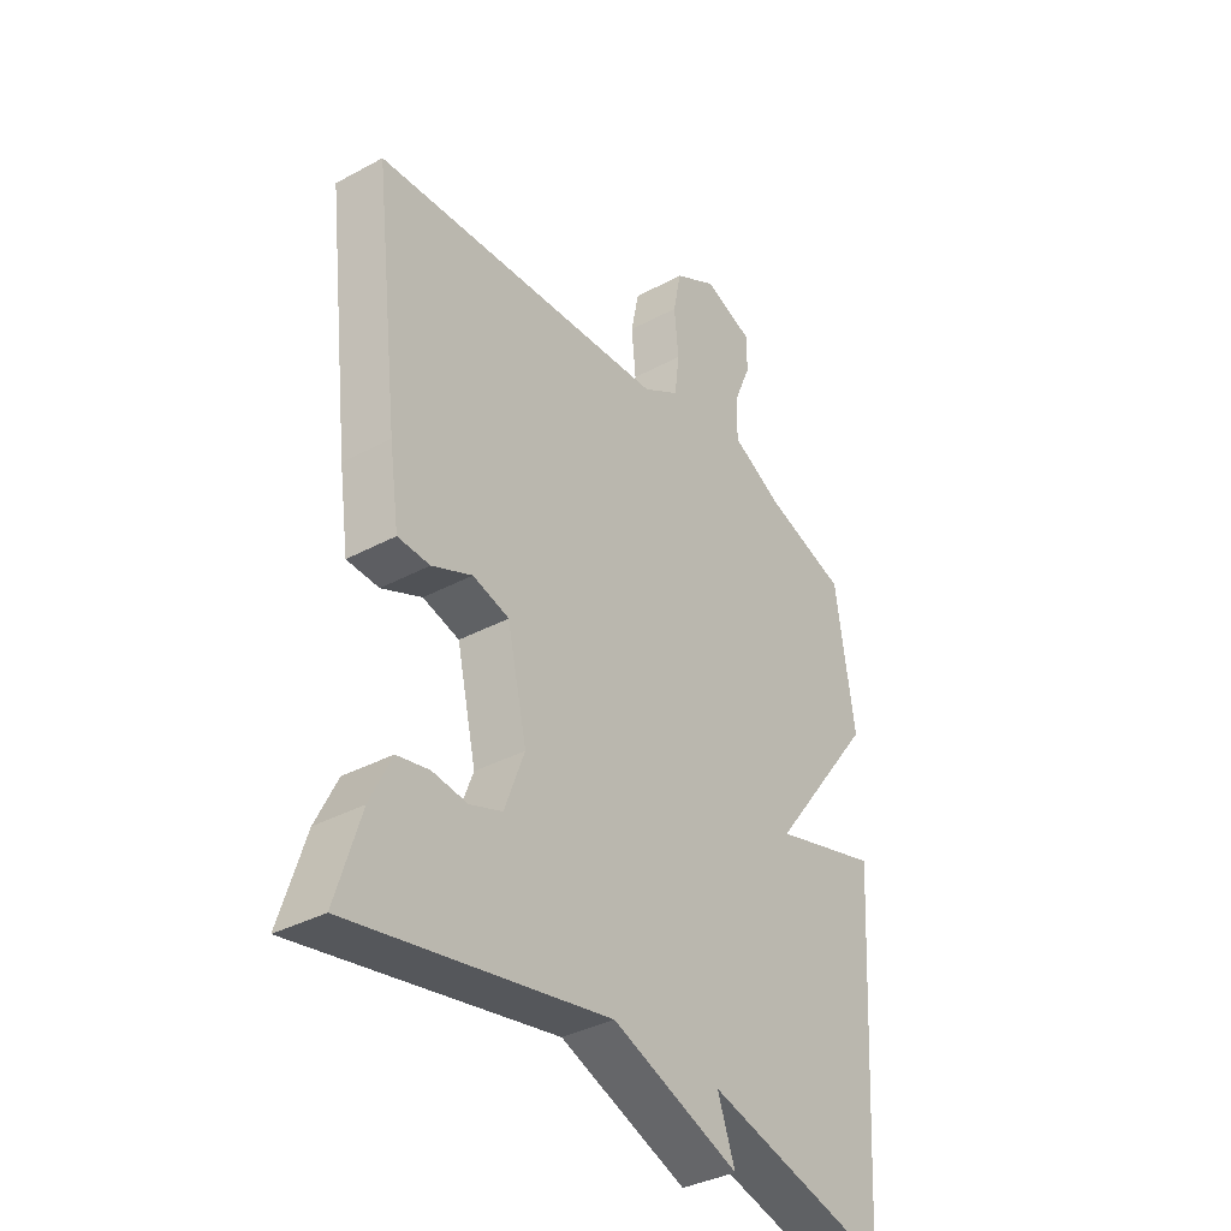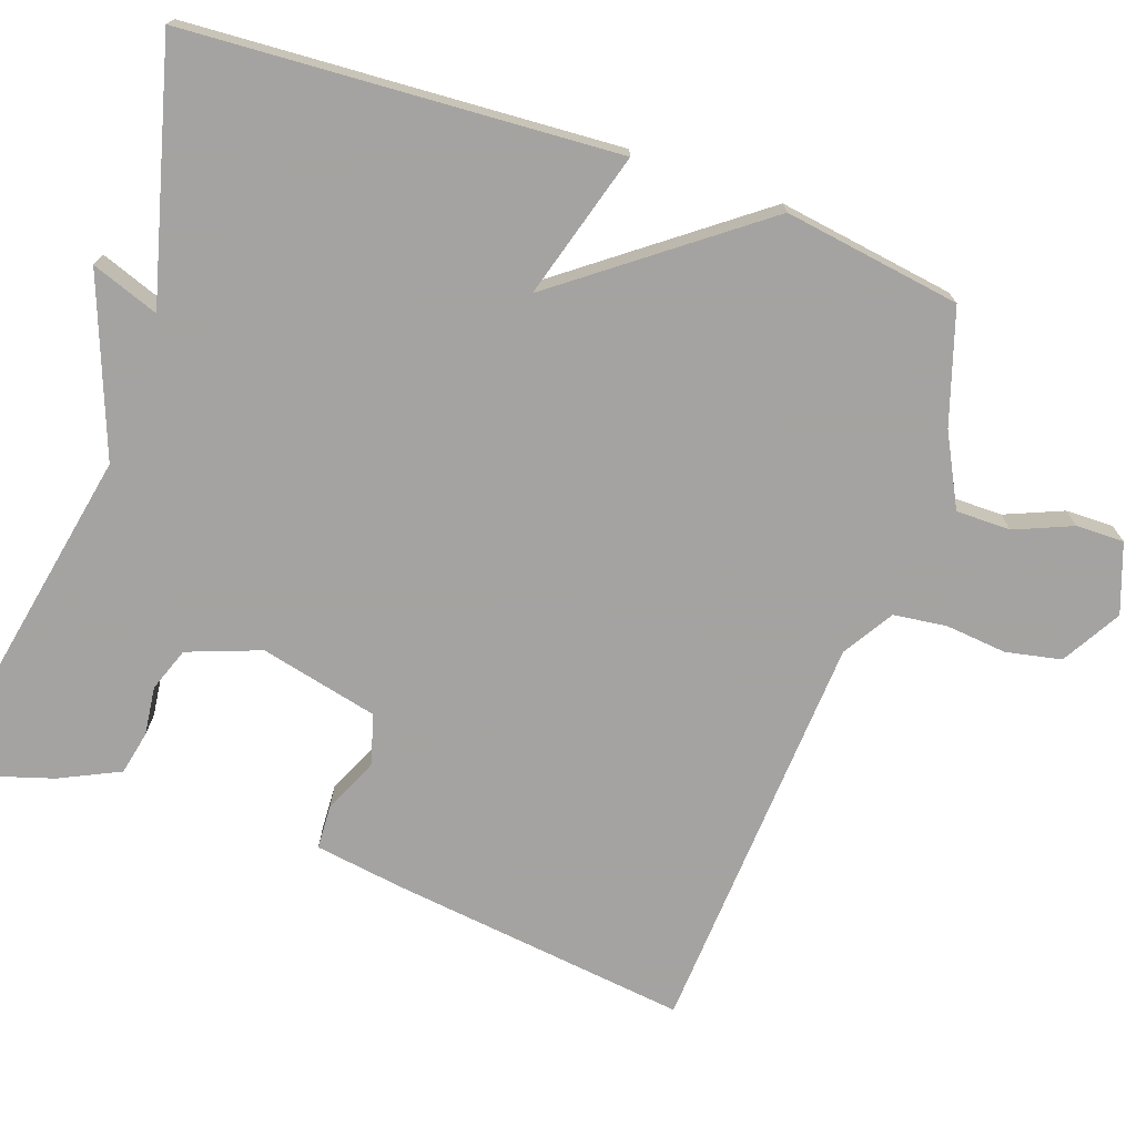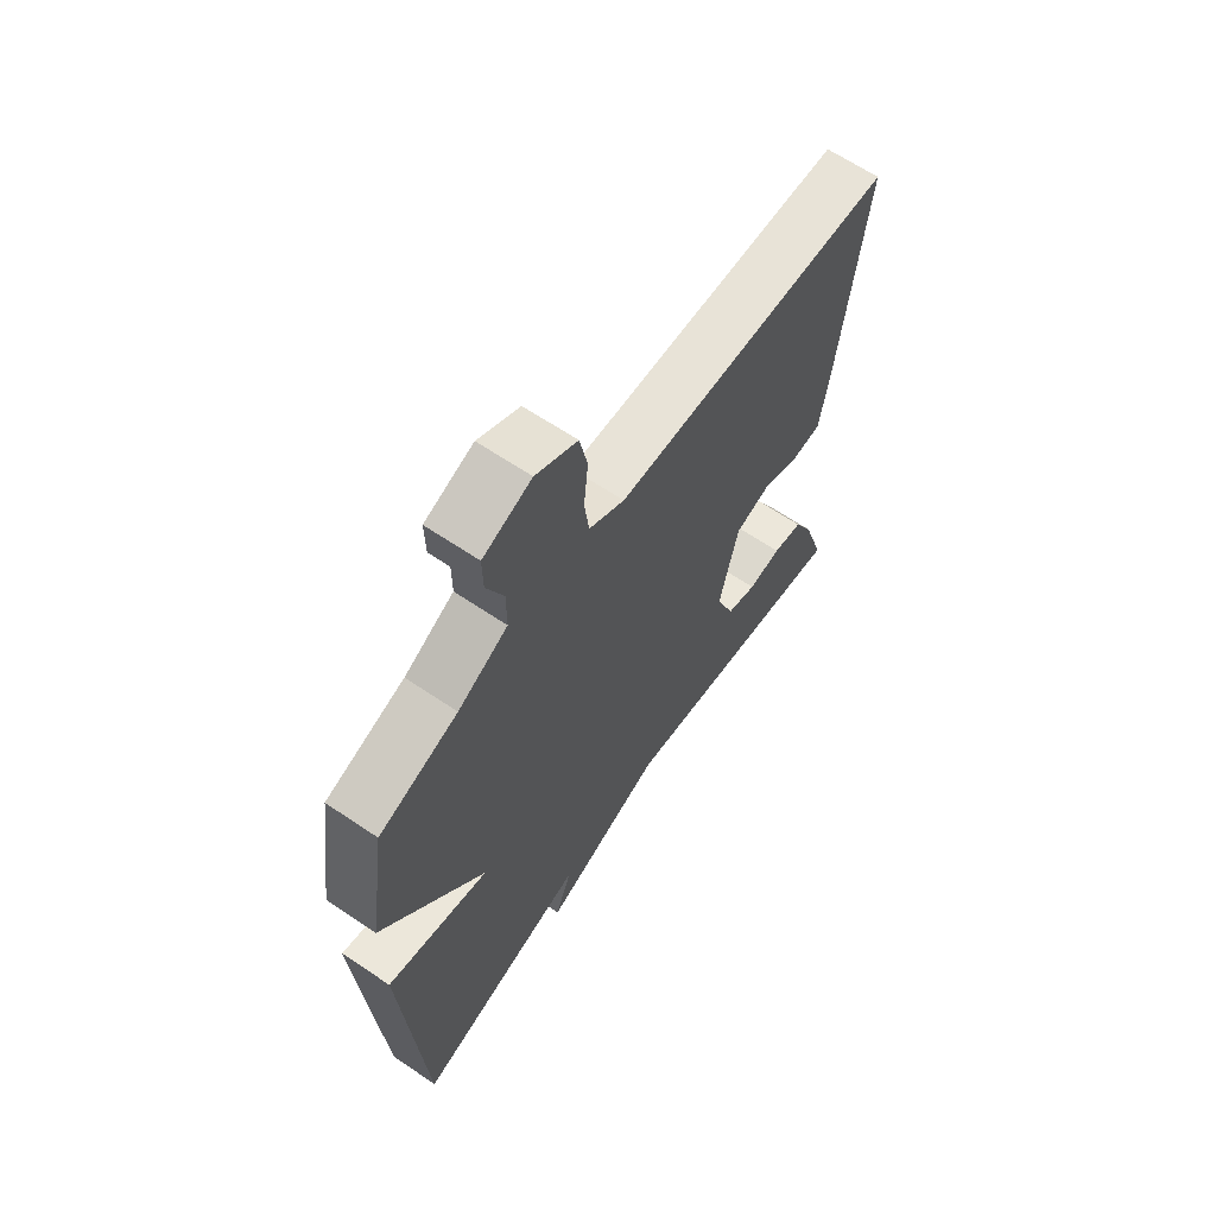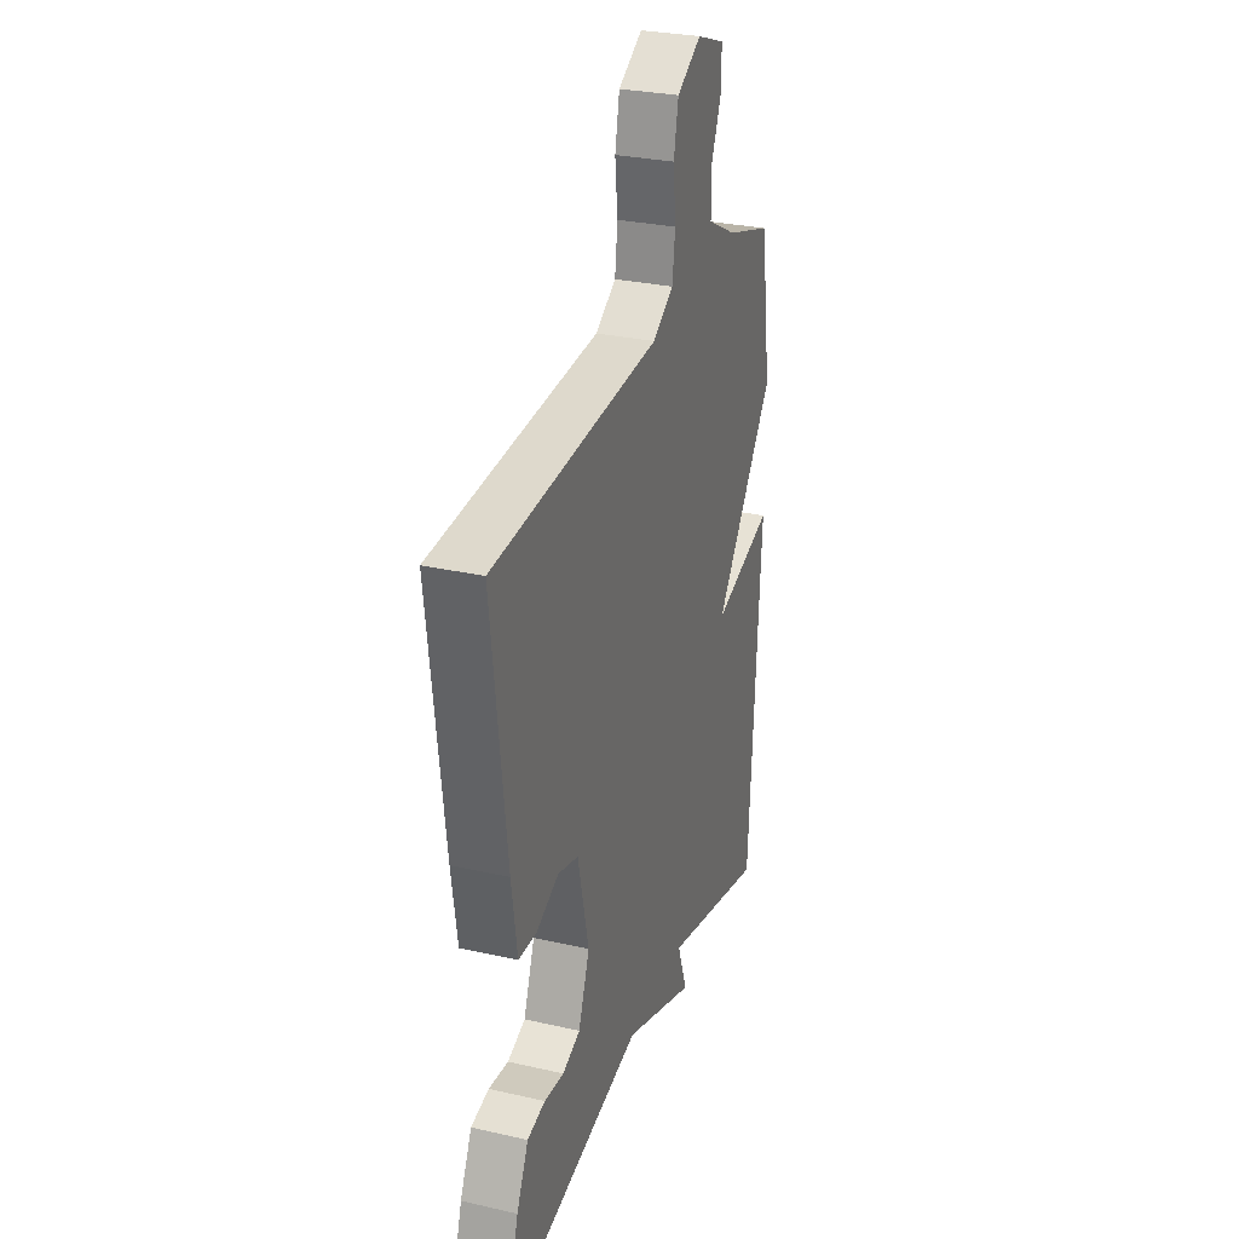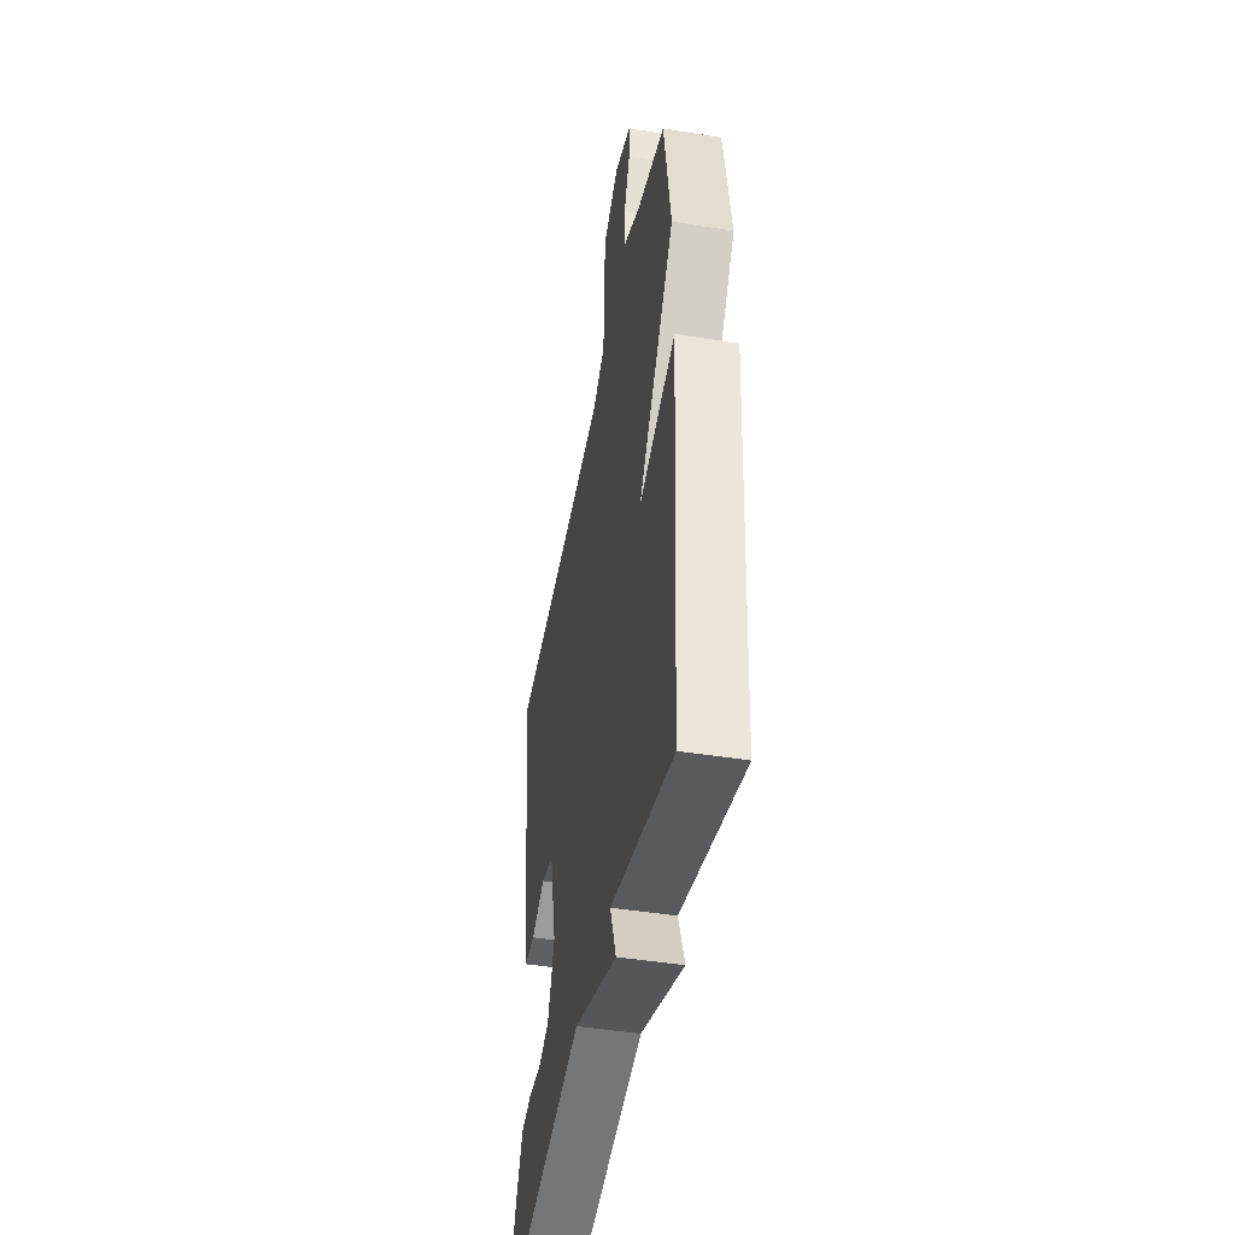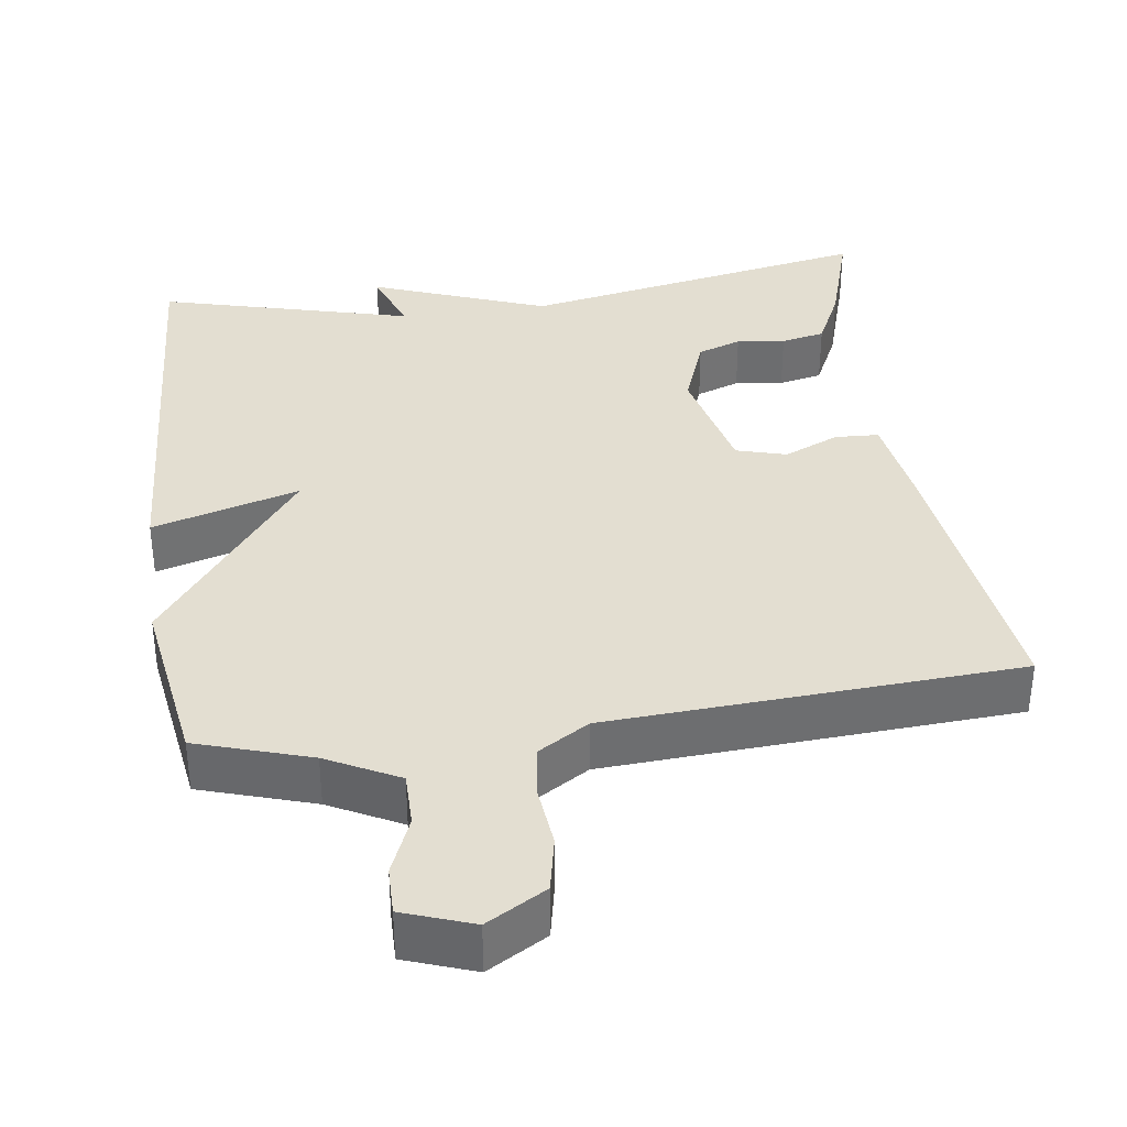
<metadata>
{"format":"obj","ext":"obj","renderer":"f3d","projection":"perspective","resolution":1024,"background":"white","views":[{"elev":-36.3,"azim":125.1,"up":"+Z"},{"elev":-73.1,"azim":-109.4,"up":"+Y"},{"elev":65.1,"azim":-55.9,"up":"+Z"},{"elev":29.2,"azim":108.6,"up":"+Z"},{"elev":-45.9,"azim":-100.5,"up":"+Z"},{"elev":36.2,"azim":-8.1,"up":"+Y"}]}
</metadata>
<code>
v -0.5 0.07 0.5
v -0.351 0.07 0.548
v -0.257 0.07 0.597
v -0.257 0.07 0.669
v -0.289 0.07 0.745
v -0.29 0.07 0.808
v -0.199 0.07 0.841
v -0.121 0.07 0.796
v -0.106 0.07 0.723
v -0.114 0.07 0.642
v -0.105 0.07 0.572
v -0.038 0.07 0.531
v 0.5 0.07 0.5
v 0.453 0.07 0.11
v 0.435 0.07 -0.012
v 0.377 0.07 -0.015
v 0.304 0.07 0.017
v 0.238 0.07 -0.002
v 0.202 0.07 -0.158
v 0.238 0.07 -0.254
v 0.296 0.07 -0.275
v 0.36 0.07 -0.267
v 0.418 0.07 -0.279
v 0.456 0.07 -0.358
v 0.5 0.07 -0.5
v 0.034 0.07 -0.411
v -0.198 0.07 -0.5
v -0.166 0.07 -0.411
v -0.5 0.07 -0.5
v -0.535 0.07 0.067
v -0.341 0.07 0.011
v -0.535 0.07 0.267
v -0.5 0 0.5
v -0.351 0 0.548
v -0.257 0 0.597
v -0.257 0 0.669
v -0.289 0 0.745
v -0.29 0 0.808
v -0.199 0 0.841
v -0.121 0 0.796
v -0.106 0 0.723
v -0.114 0 0.642
v -0.105 0 0.572
v -0.038 0 0.531
v 0.5 0 0.5
v 0.453 0 0.11
v 0.435 0 -0.012
v 0.377 0 -0.015
v 0.304 0 0.017
v 0.238 0 -0.002
v 0.202 0 -0.158
v 0.238 0 -0.254
v 0.296 0 -0.275
v 0.36 0 -0.267
v 0.418 0 -0.279
v 0.456 0 -0.358
v 0.5 0 -0.5
v 0.034 0 -0.411
v -0.198 0 -0.5
v -0.166 0 -0.411
v -0.5 0 -0.5
v -0.535 0 0.067
v -0.341 0 0.011
v -0.535 0 0.267
f 31 32 1 2
f 28 29 30 31
f 28 31 2 3
f 26 27 28
f 26 28 3 4
f 24 25 26
f 23 24 26
f 22 23 26
f 21 22 26
f 20 21 26
f 19 20 26 4
f 4 5 6
f 19 4 6
f 18 19 6
f 17 18 6
f 15 16 17
f 14 15 17
f 13 14 17
f 12 13 17
f 11 12 17
f 11 17 6
f 10 11 6 7
f 7 8 9 10
f 34 33 64 63
f 63 62 61 60
f 35 34 63 60
f 60 59 58
f 36 35 60 58
f 58 57 56
f 58 56 55
f 58 55 54
f 58 54 53
f 58 53 52
f 36 58 52 51
f 38 37 36
f 38 36 51
f 38 51 50
f 38 50 49
f 49 48 47
f 49 47 46
f 49 46 45
f 49 45 44
f 49 44 43
f 38 49 43
f 39 38 43 42
f 42 41 40 39
f 1 33 34 2
f 2 34 35 3
f 3 35 36 4
f 4 36 37 5
f 5 37 38 6
f 6 38 39 7
f 7 39 40 8
f 8 40 41 9
f 9 41 42 10
f 10 42 43 11
f 11 43 44 12
f 12 44 45 13
f 13 45 46 14
f 14 46 47 15
f 15 47 48 16
f 16 48 49 17
f 17 49 50 18
f 18 50 51 19
f 19 51 52 20
f 20 52 53 21
f 21 53 54 22
f 22 54 55 23
f 23 55 56 24
f 24 56 57 25
f 25 57 58 26
f 26 58 59 27
f 27 59 60 28
f 28 60 61 29
f 29 61 62 30
f 30 62 63 31
f 31 63 64 32
f 32 64 33 1

</code>
